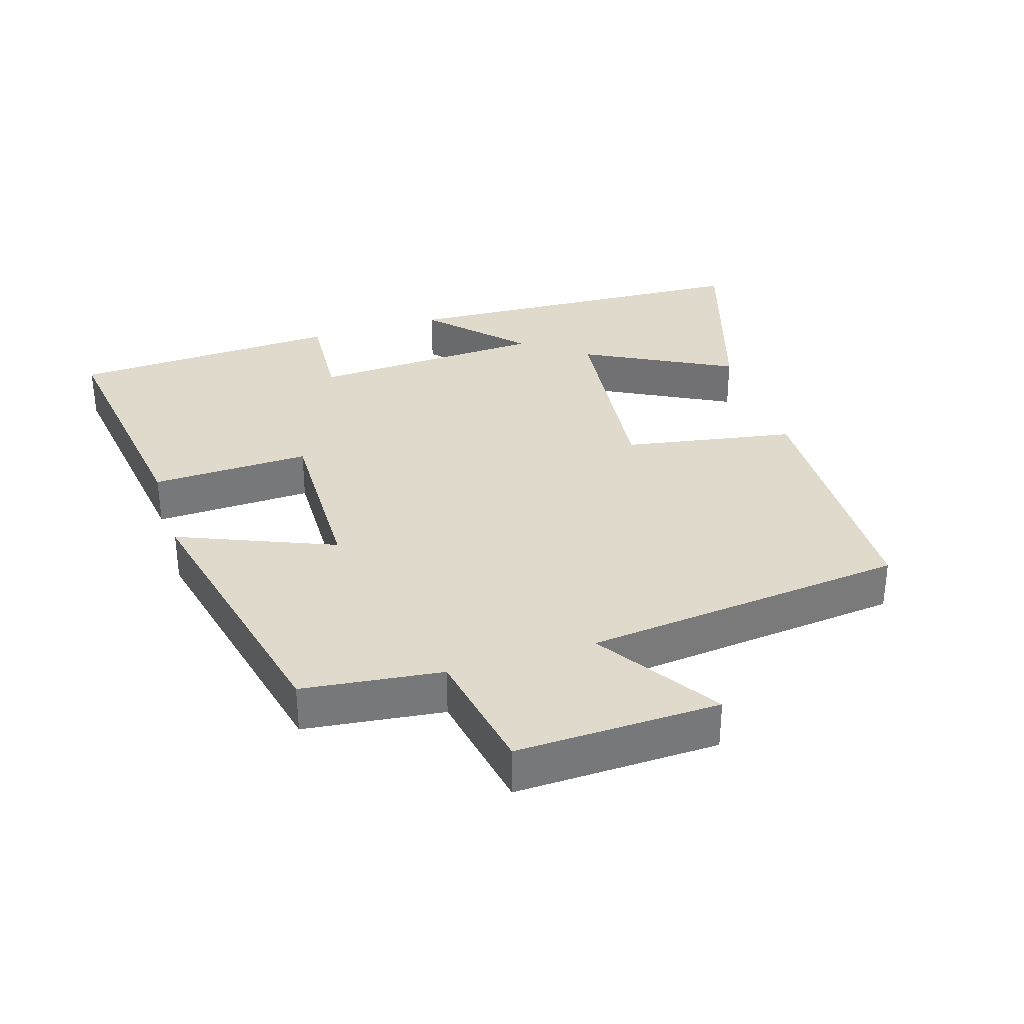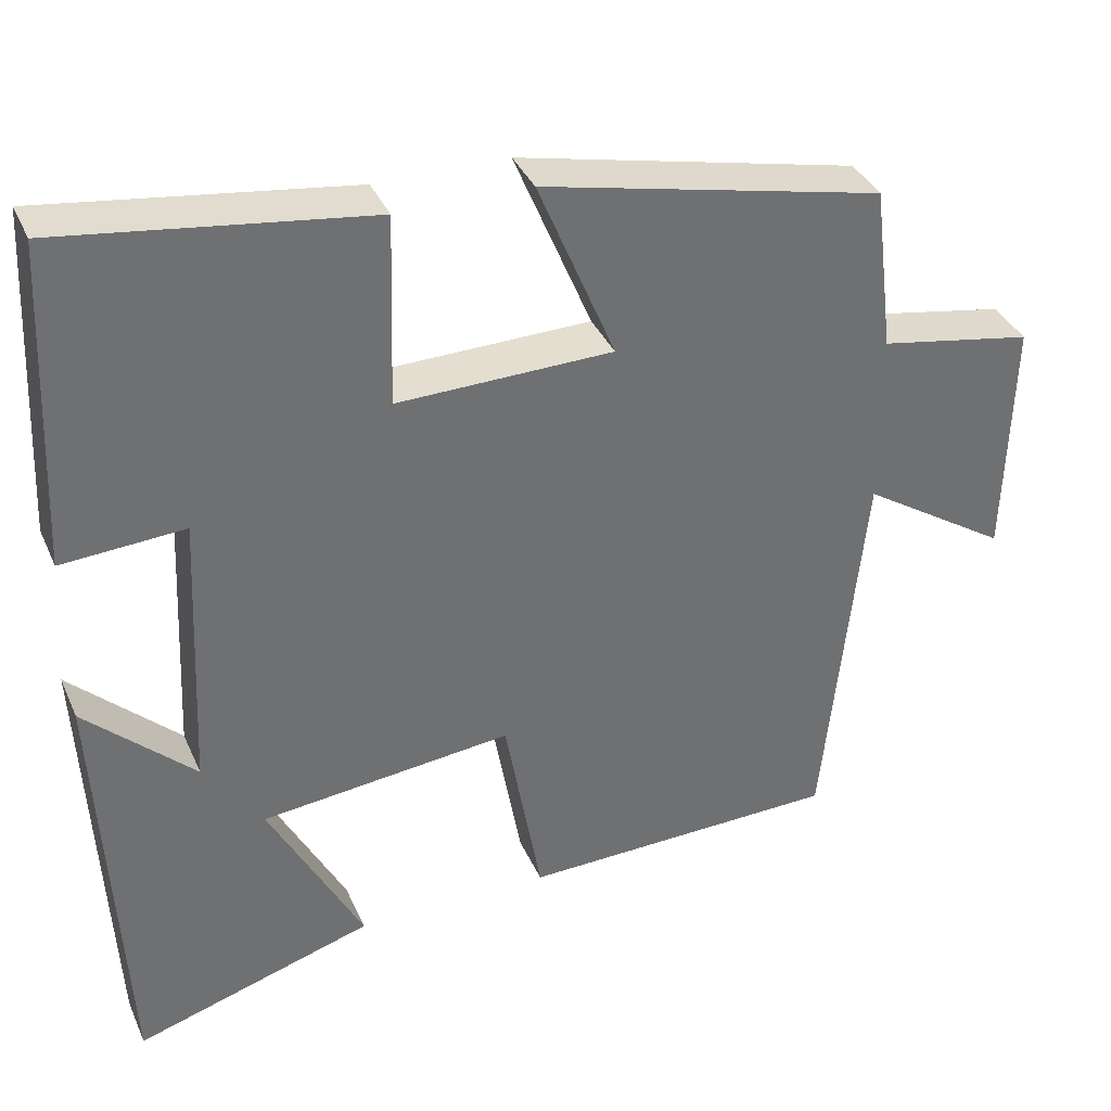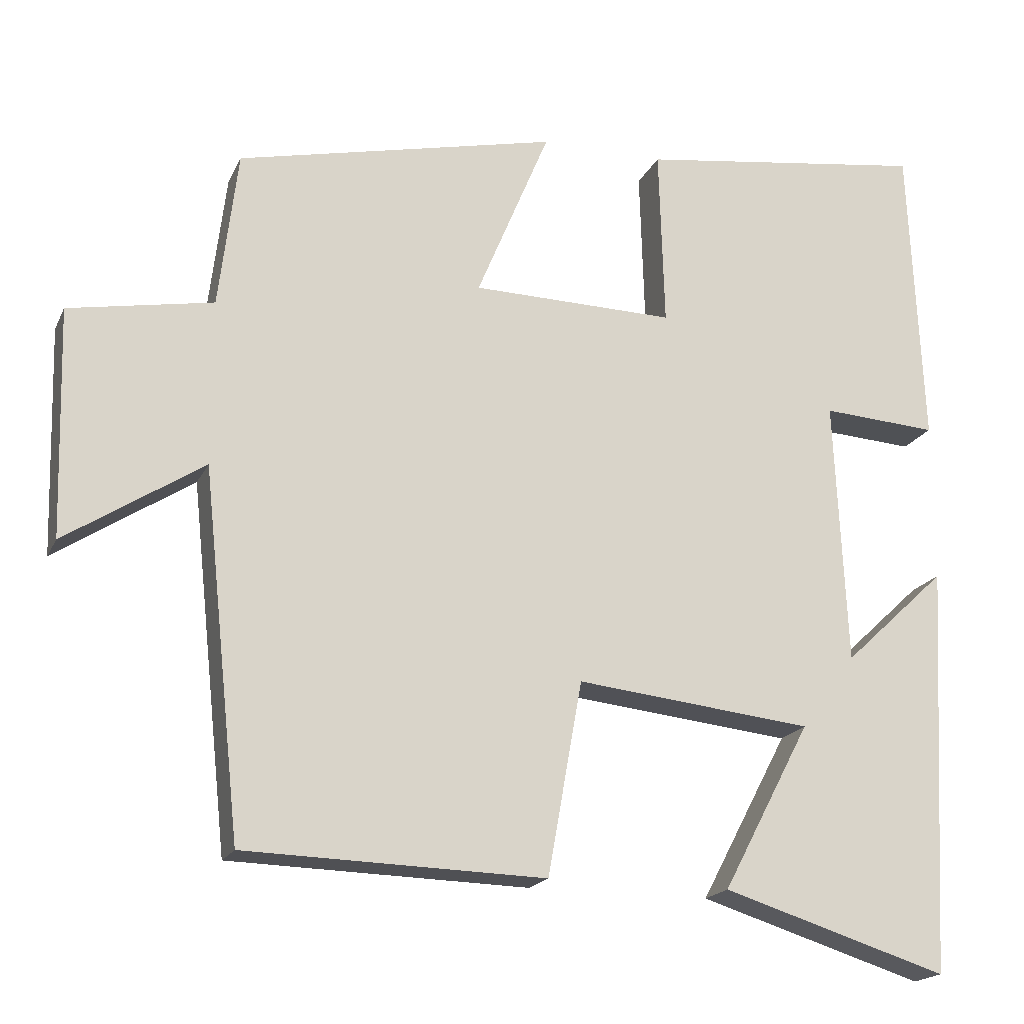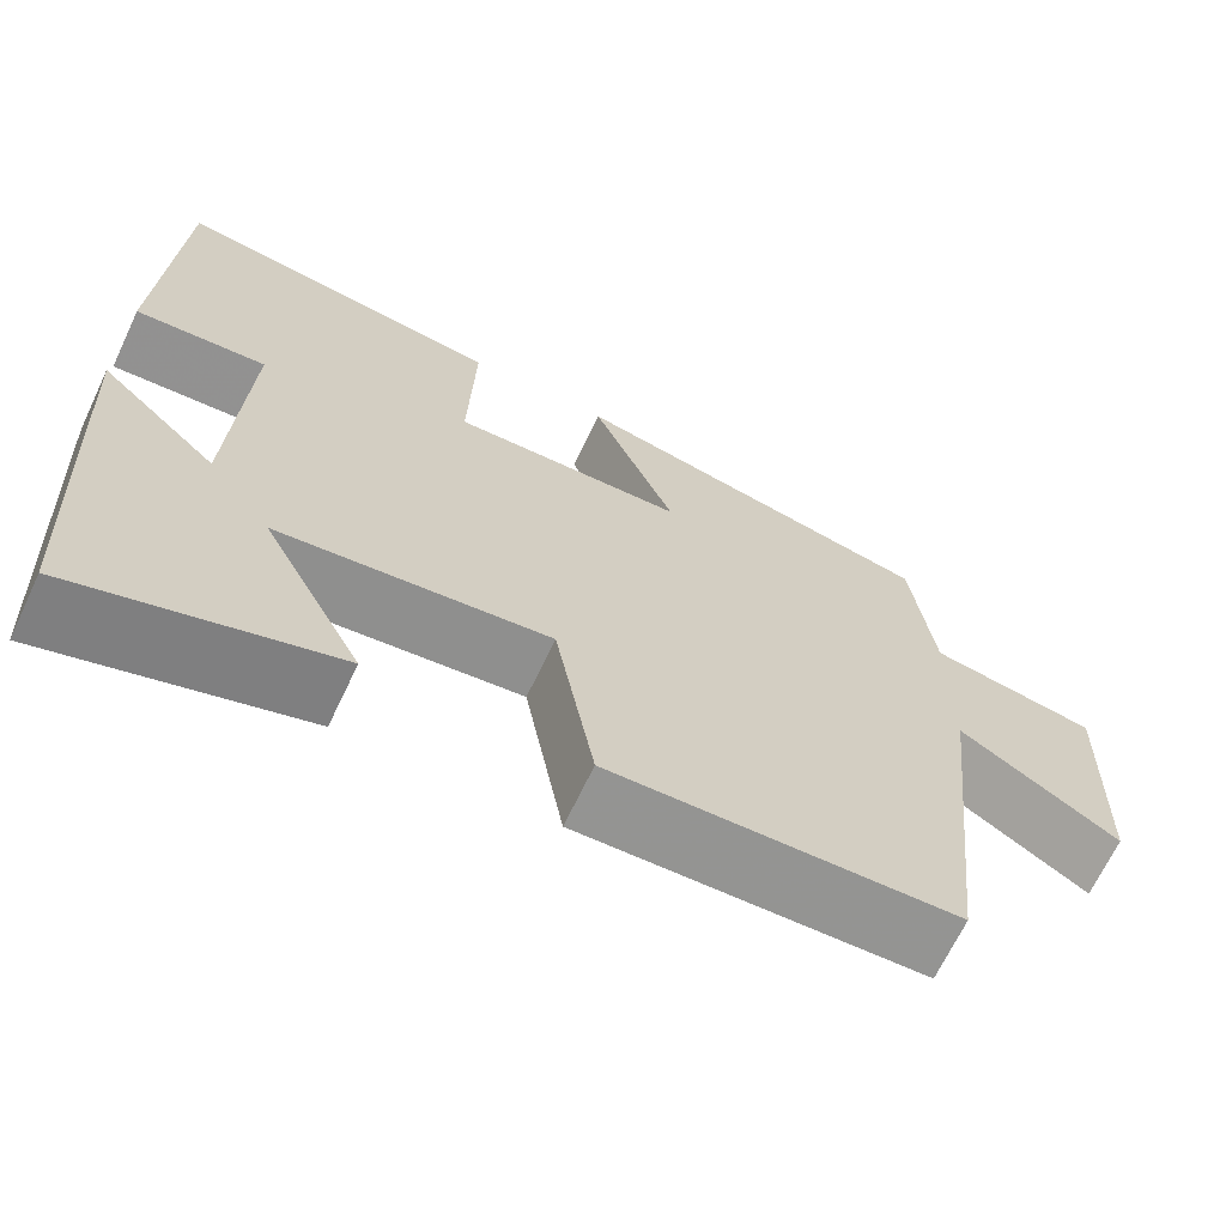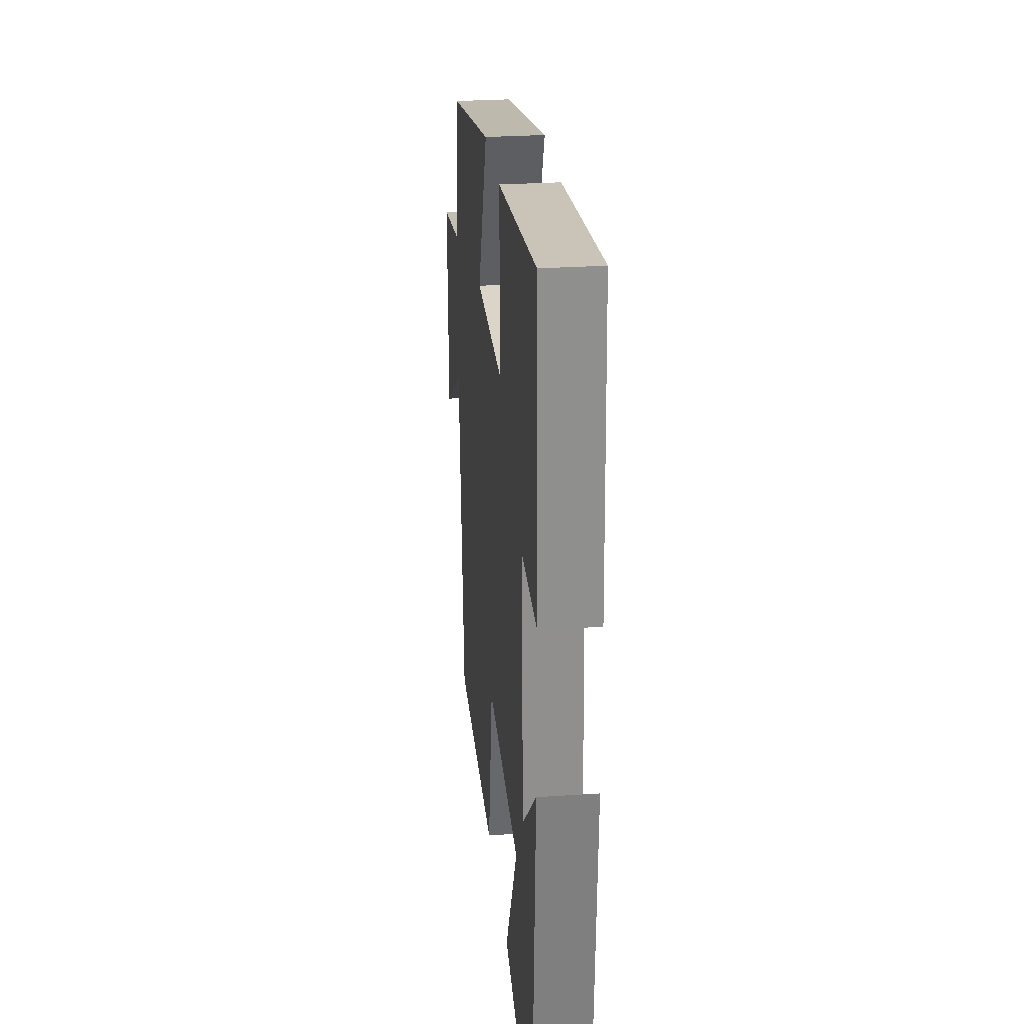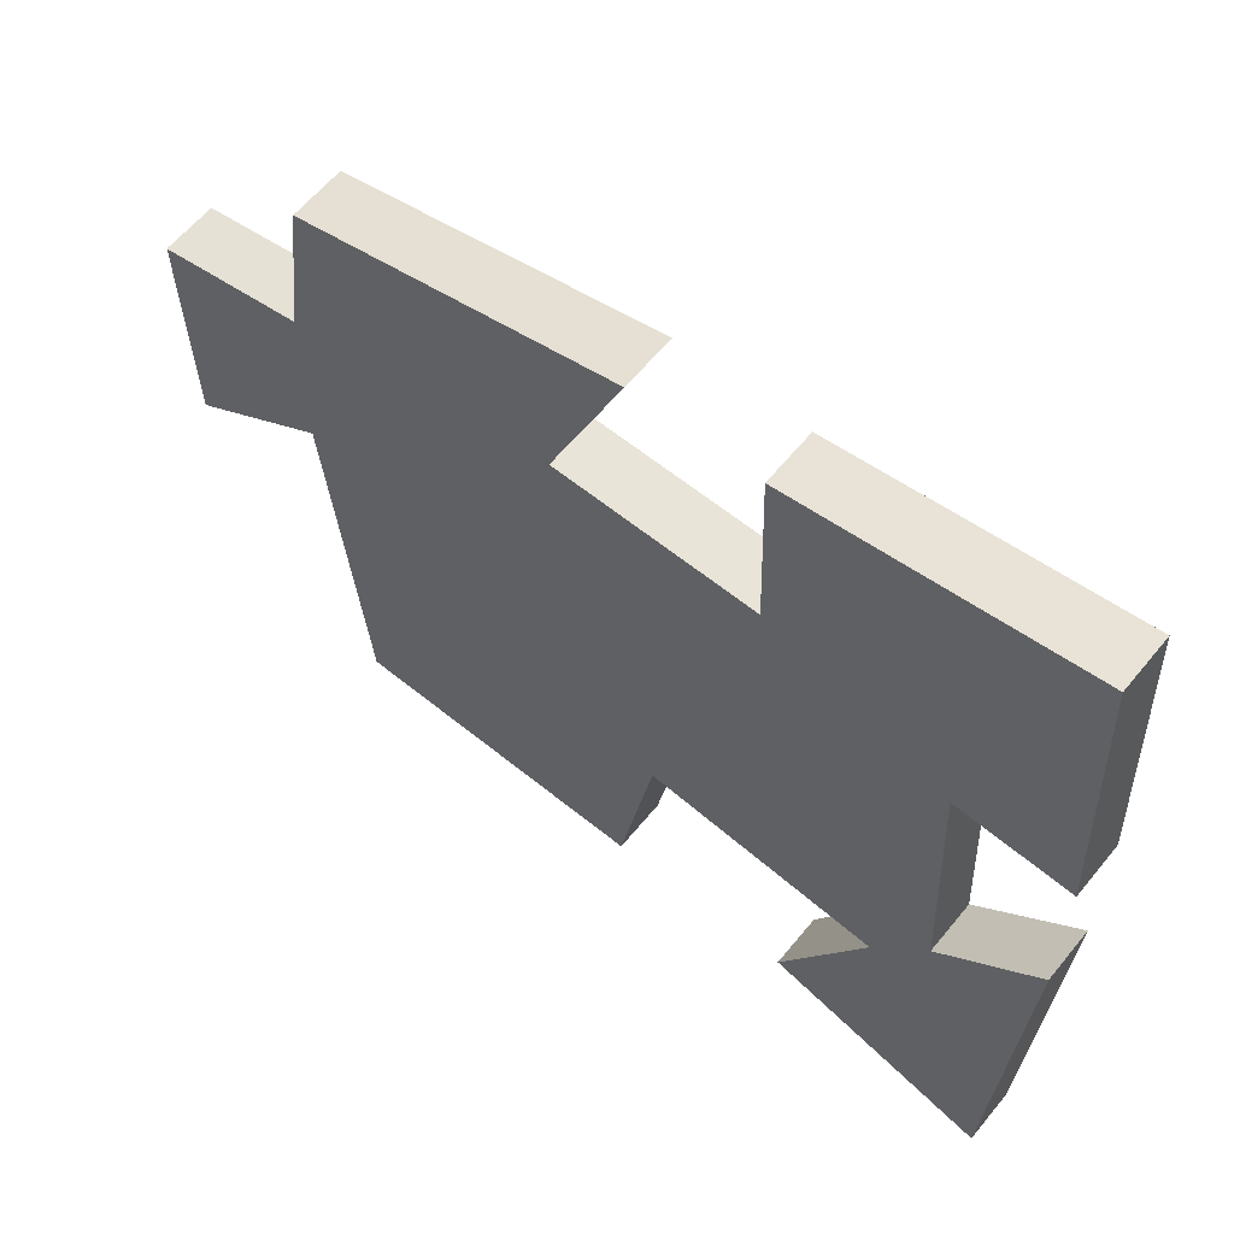
<metadata>
{"format":"obj","ext":"obj","renderer":"f3d","projection":"perspective","resolution":1024,"background":"white","views":[{"elev":33.1,"azim":72.4,"up":"+Y"},{"elev":36.4,"azim":-21.8,"up":"+Z"},{"elev":-18.6,"azim":161.1,"up":"+Z"},{"elev":-67.5,"azim":-25.4,"up":"+Z"},{"elev":27.7,"azim":-95.9,"up":"+Z"},{"elev":60.9,"azim":-140.9,"up":"+Z"}]}
</metadata>
<code>
v 0.475 0.07 0.407
v 0.5 0.07 0.202
v 0.688 0.07 0.168
v 0.68 0.07 -0.13
v 0.5 0.07 -0.014
v 0.45 0.07 -0.489
v 0.059 0.07 -0.5
v 0.014 0.07 -0.248
v -0.294 0.07 -0.282
v -0.179 0.07 -0.5
v -0.472 0.07 -0.592
v -0.5 0.07 -0.058
v -0.366 0.07 -0.184
v -0.35 0.07 0.162
v -0.5 0.07 0.152
v -0.482 0.07 0.551
v -0.105 0.07 0.5
v -0.112 0.07 0.266
v 0.152 0.07 0.272
v 0.057 0.07 0.5
v 0.475 0 0.407
v 0.5 0 0.202
v 0.688 0 0.168
v 0.68 0 -0.13
v 0.5 0 -0.014
v 0.45 0 -0.489
v 0.059 0 -0.5
v 0.014 0 -0.248
v -0.294 0 -0.282
v -0.179 0 -0.5
v -0.472 0 -0.592
v -0.5 0 -0.058
v -0.366 0 -0.184
v -0.35 0 0.162
v -0.5 0 0.152
v -0.482 0 0.551
v -0.105 0 0.5
v -0.112 0 0.266
v 0.152 0 0.272
v 0.057 0 0.5
f 19 20 1 2
f 18 19 2
f 16 17 18
f 15 16 18
f 14 15 18
f 18 2 3
f 14 18 3
f 13 14 3
f 11 12 13
f 10 11 13
f 9 10 13
f 8 9 13 3
f 5 6 7 8
f 5 8 3
f 3 4 5
f 22 21 40 39
f 22 39 38
f 38 37 36
f 38 36 35
f 38 35 34
f 23 22 38
f 23 38 34
f 23 34 33
f 33 32 31
f 33 31 30
f 33 30 29
f 23 33 29 28
f 28 27 26 25
f 23 28 25
f 25 24 23
f 1 21 22 2
f 2 22 23 3
f 3 23 24 4
f 4 24 25 5
f 5 25 26 6
f 6 26 27 7
f 7 27 28 8
f 8 28 29 9
f 9 29 30 10
f 10 30 31 11
f 11 31 32 12
f 12 32 33 13
f 13 33 34 14
f 14 34 35 15
f 15 35 36 16
f 16 36 37 17
f 17 37 38 18
f 18 38 39 19
f 19 39 40 20
f 20 40 21 1

</code>
